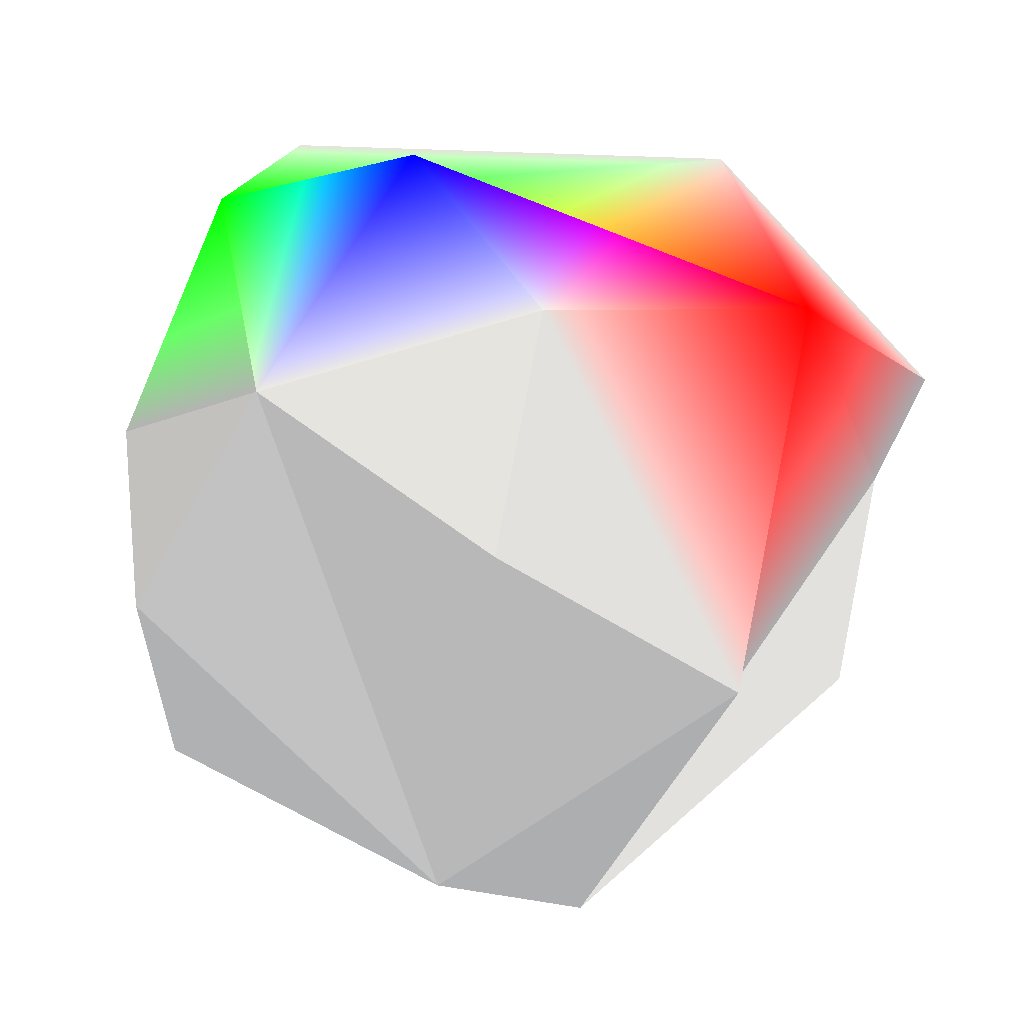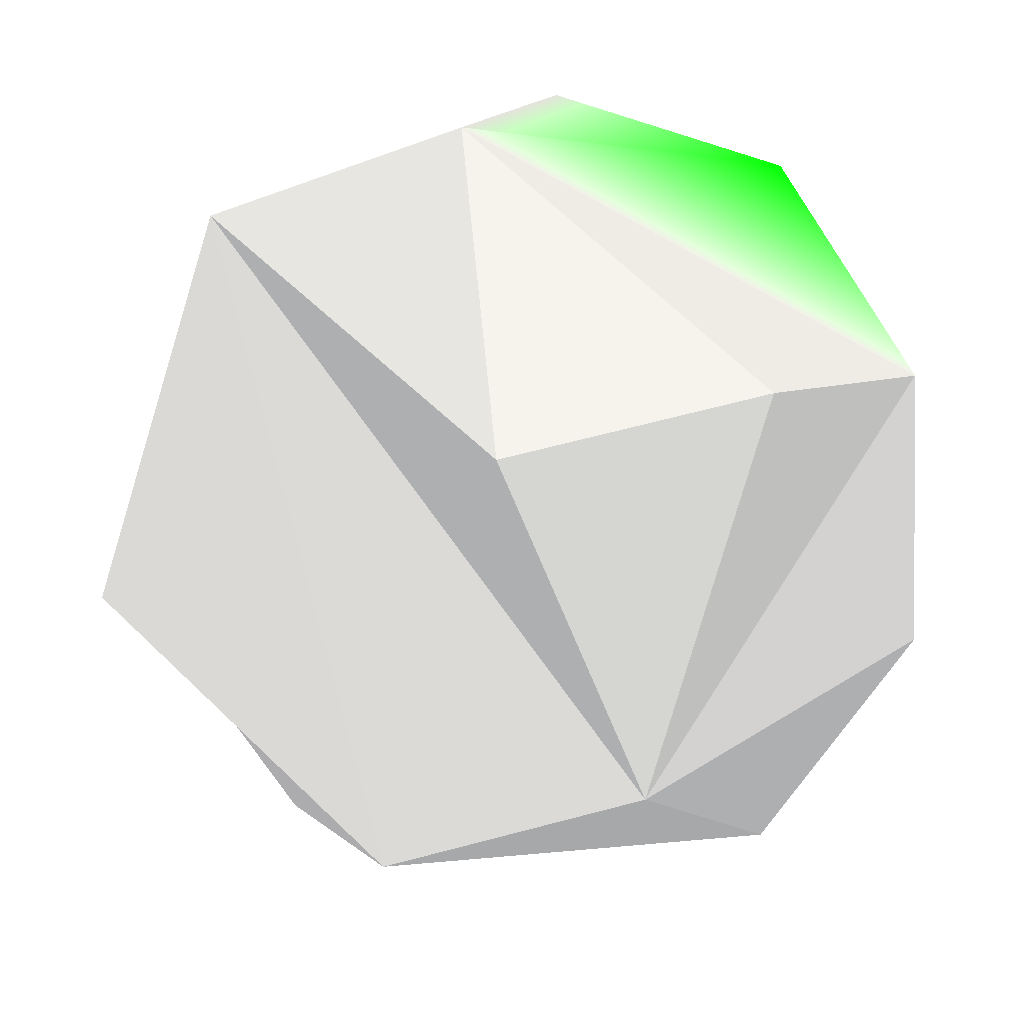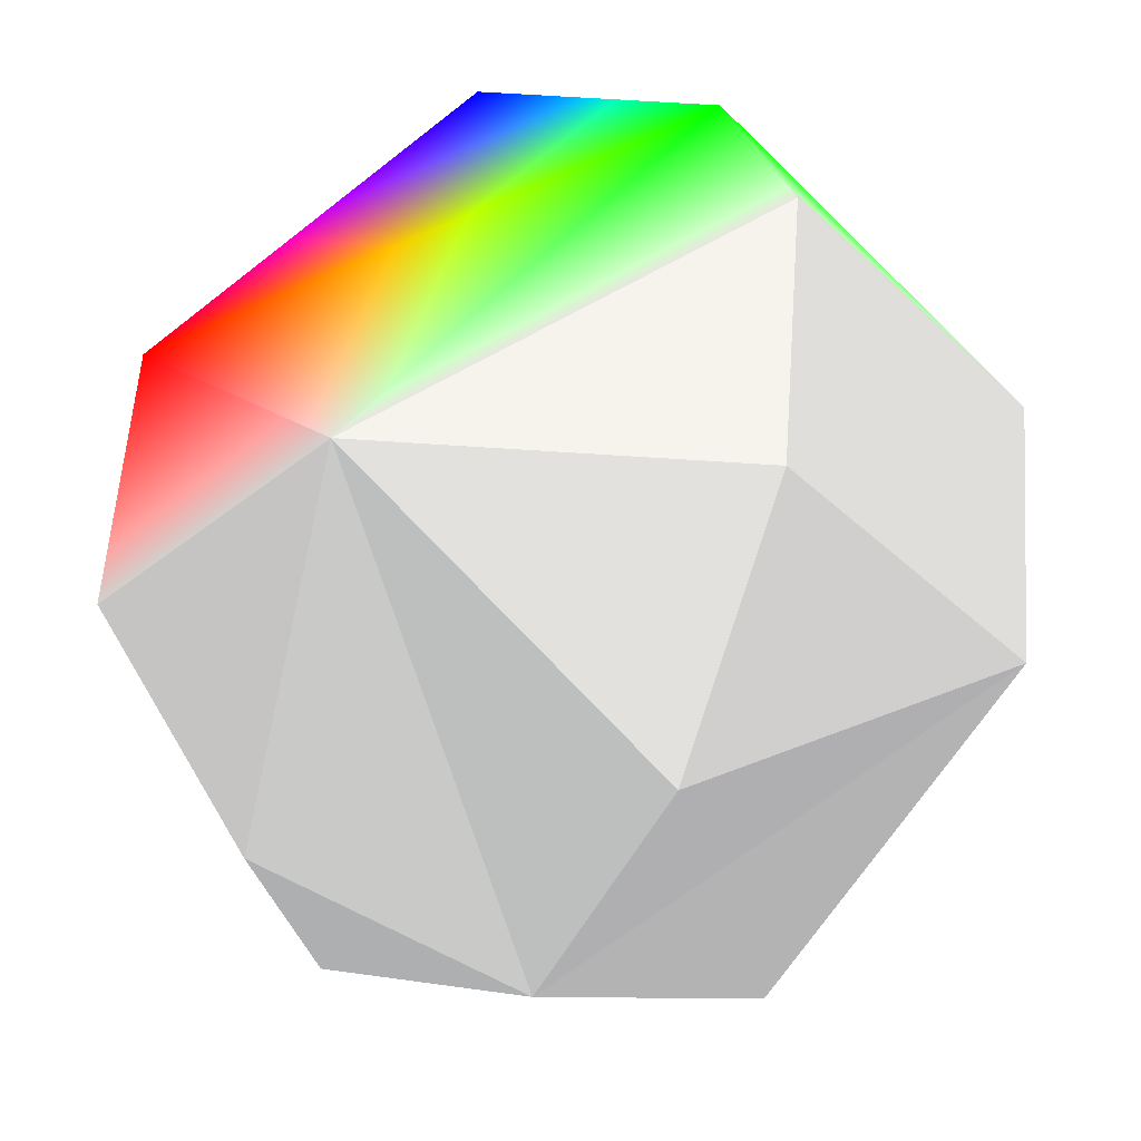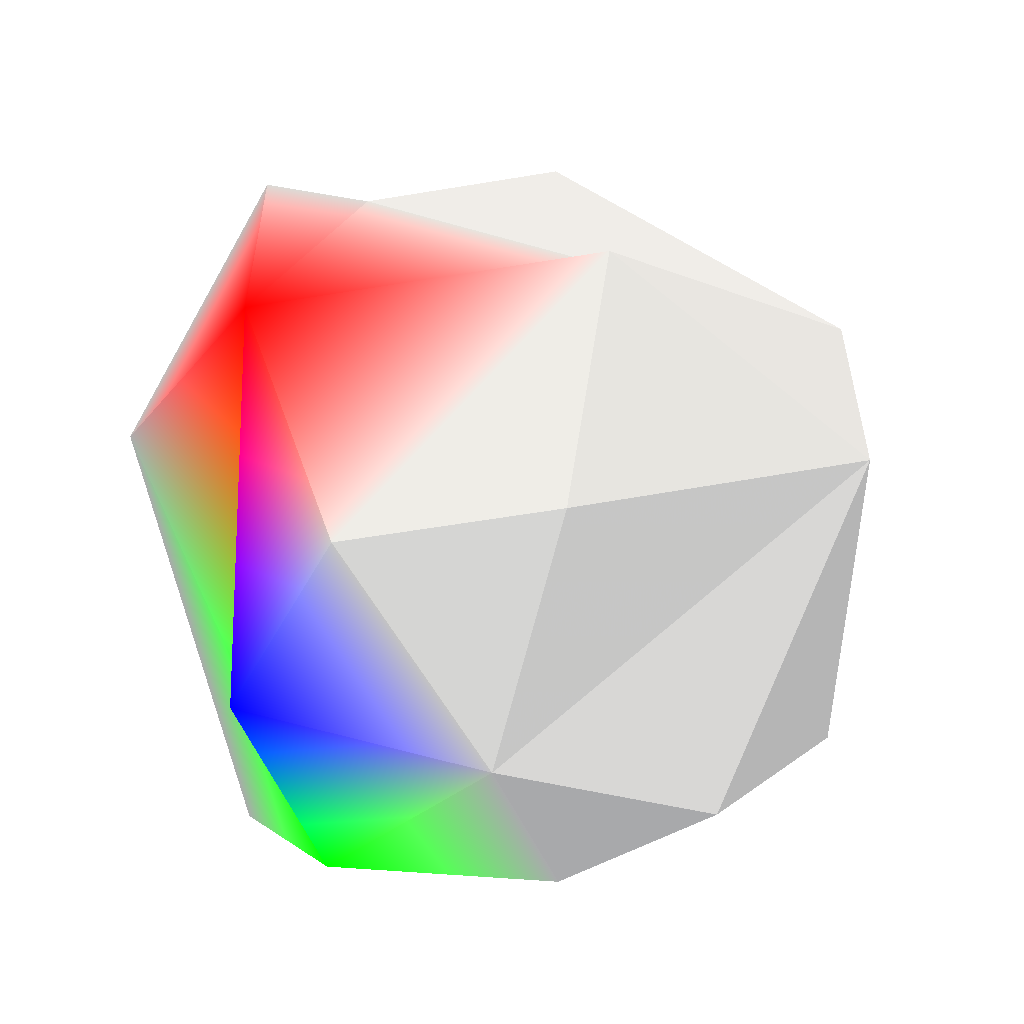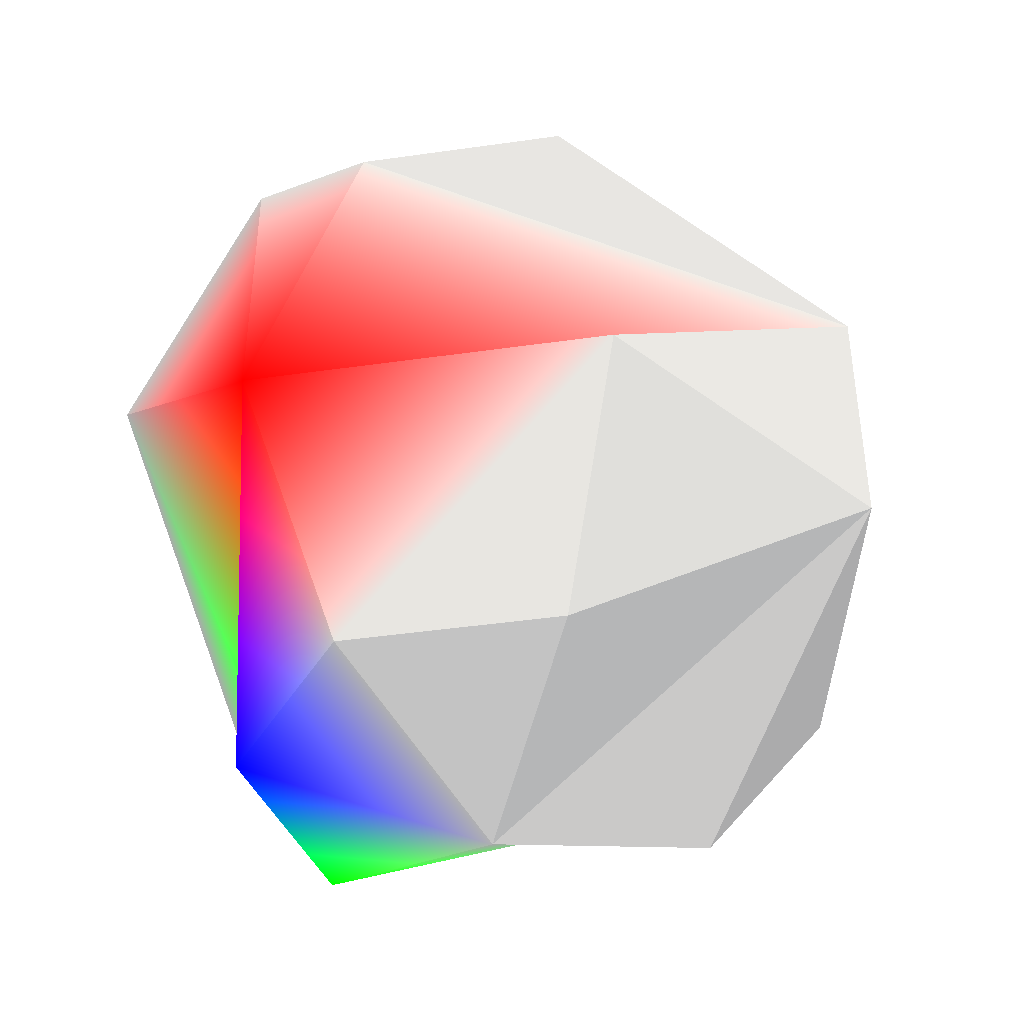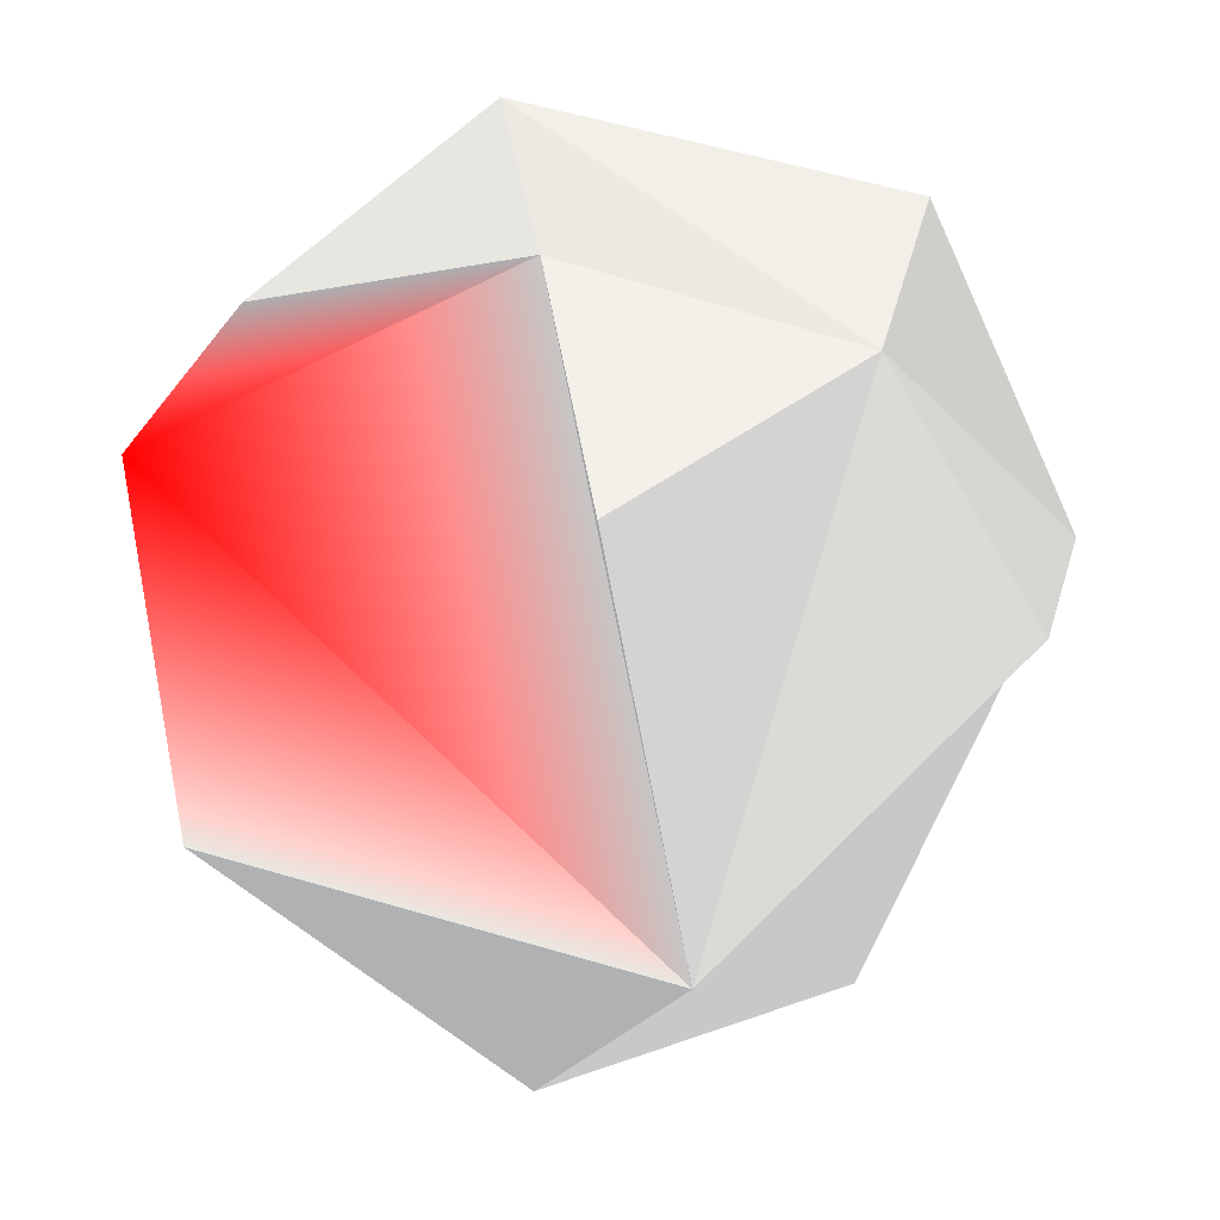
<metadata>
{"format":"obj","ext":"obj","renderer":"f3d","projection":"perspective","resolution":1024,"background":"white","views":[{"elev":-13.7,"azim":31.7,"up":"+Z"},{"elev":-40.3,"azim":-65.2,"up":"+Z"},{"elev":58.2,"azim":-175.8,"up":"+Z"},{"elev":-56.4,"azim":112.8,"up":"+Y"},{"elev":-42.9,"azim":112.5,"up":"+Y"},{"elev":-27.8,"azim":151.7,"up":"+Z"}]}
</metadata>
<code>
v 0 0.309 -0.9511 0.5 0.5 0.5
v 0.7436 -0.309 -0.593 0.5 0.5 0.5
v 0 -0.309 -0.9511 0.5 0.5 0.5
f 1 2 3
v 0.573 -0.809 0.1308 0.5 0.5 0.5
v 0.4595 -0.809 -0.3665 0.5 0.5 0.5
f 2 4 5
v 0 -1 0 0.5 0.5 0.5
f 6 5 4
v 0.4595 0.809 -0.3665 0.5 0.5 0.5
v 0 1 0 0.5 0.5 0.5
v 0.573 0.809 0.1308 0.5 0.5 0.5
f 7 8 9
v 0.9272 -0.309 0.2116 1 0 0
v 0.255 -0.809 0.5296 0 0 1
f 10 11 4
f 6 4 11
v 0.4126 0.309 0.8569 0.5 0.5 0.5
v -0.255 0.809 0.5296 0.5 0.5 0.5
v -0.4126 0.309 0.8569 0.5 0.5 0.5
f 12 13 14
v -0.255 -0.809 0.5296 0 1 0
f 6 11 15
v -0.9272 -0.309 0.2116 0.5 0.5 0.5
v -0.4126 -0.309 0.8569 0.5 0.5 0.5
f 14 16 17
v -0.9272 0.309 0.2116 0.5 0.5 0.5
v -0.7436 -0.309 -0.593 0.5 0.5 0.5
f 18 19 16
f 3 2 5
f 2 10 4
f 12 14 17
f 14 18 16
v -0.4595 -0.809 -0.3665 0.5 0.5 0.5
f 16 19 20
f 20 19 3
f 10 2 1
f 10 1 9
v 0.9272 0.309 0.2116 0.5 0.5 0.5
f 10 9 21
f 1 7 9
f 7 1 8
v -0.4595 0.809 -0.3665 0.5 0.5 0.5
f 1 22 8
f 21 9 12
f 9 8 12
f 8 13 12
f 10 21 12
f 10 12 15
f 10 15 11
f 12 17 15
f 22 1 18
f 1 3 18
f 3 19 18
f 8 22 18
f 8 18 13
f 18 14 13
f 15 17 16
f 15 16 6
f 16 20 6
f 6 20 3
f 6 3 5

</code>
